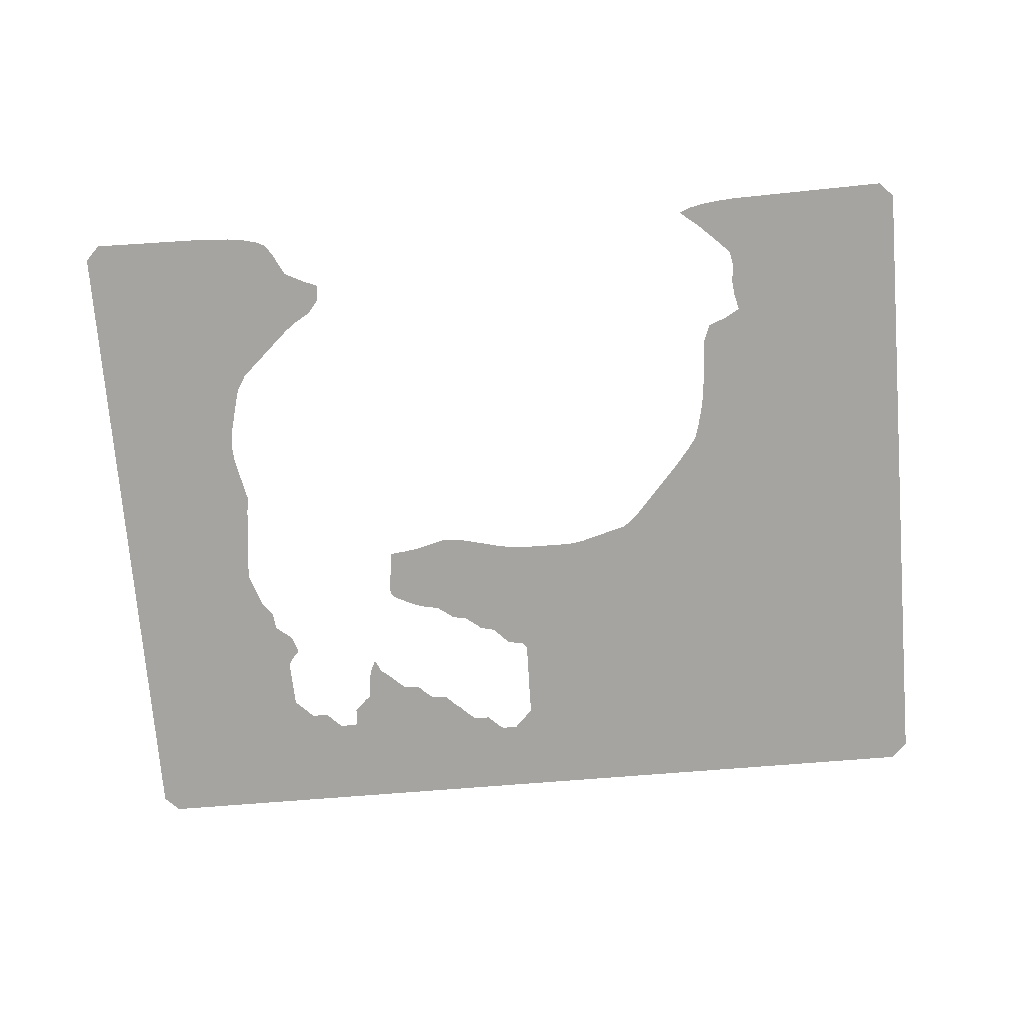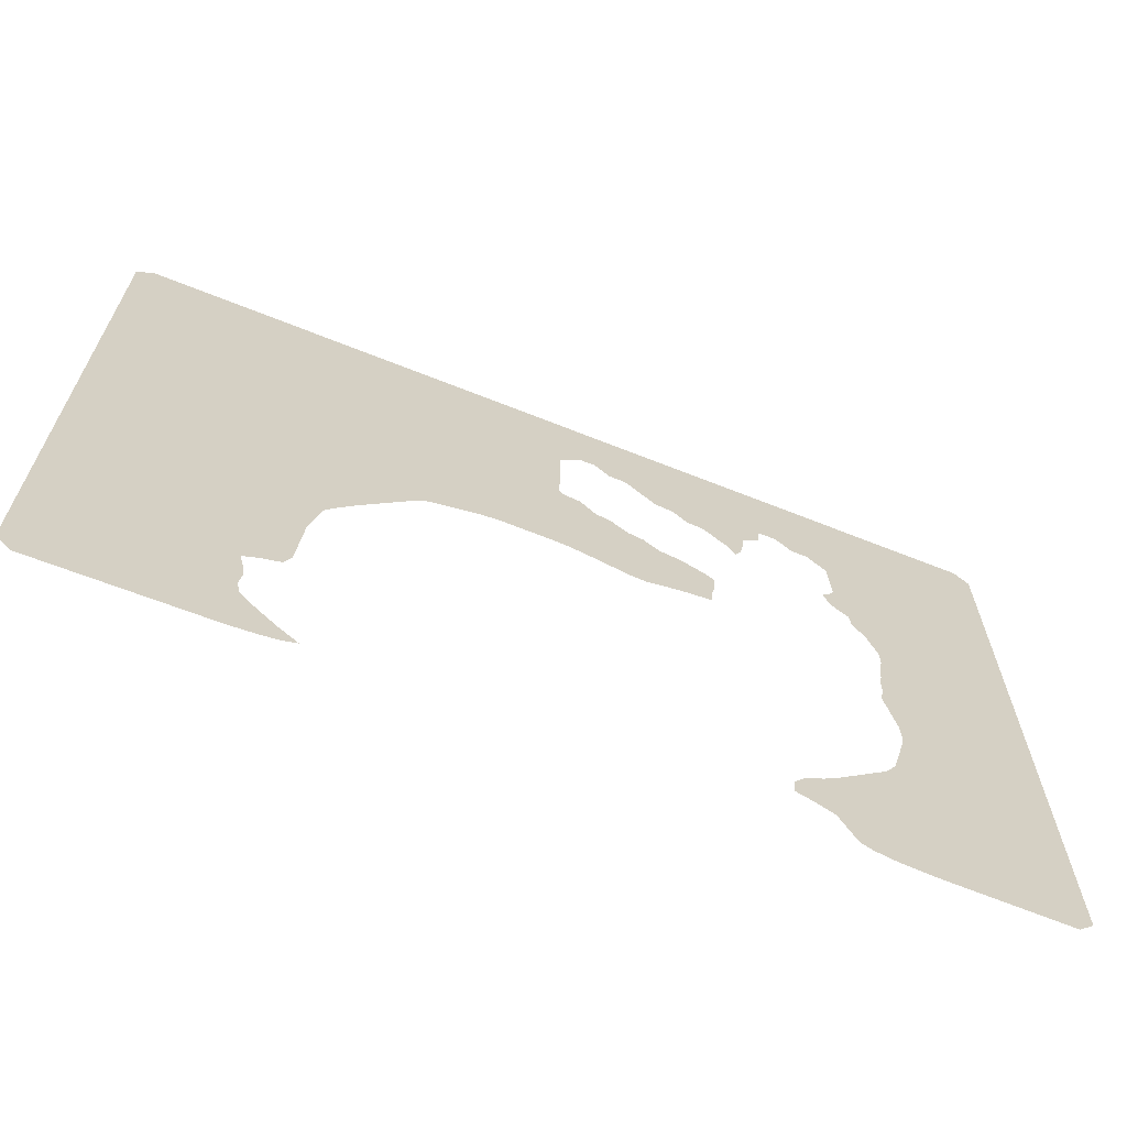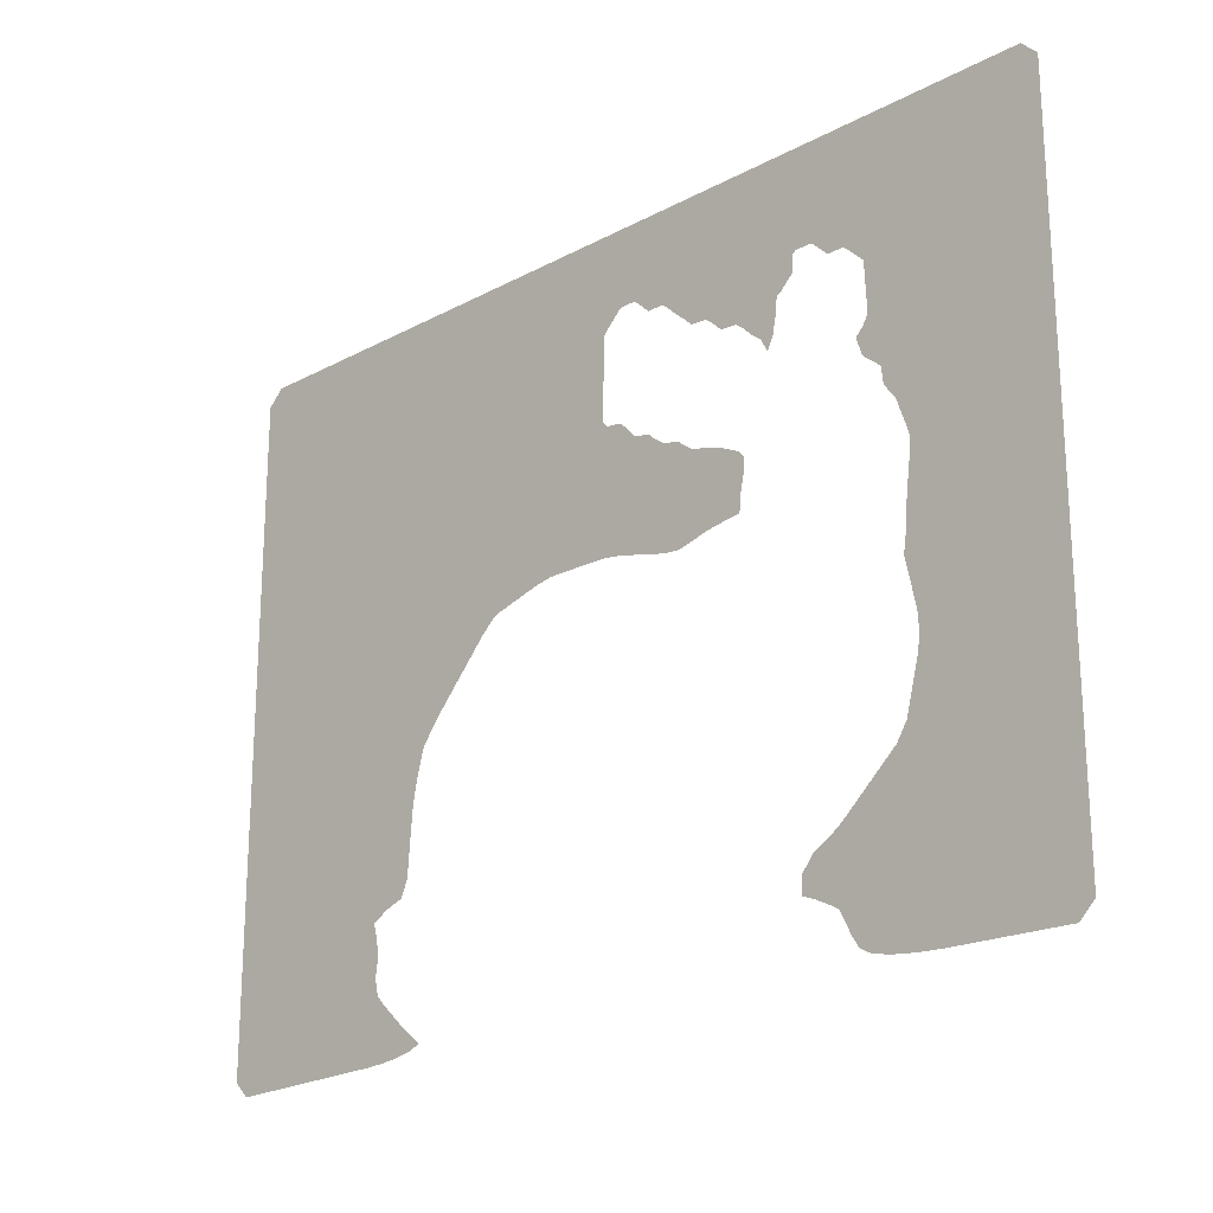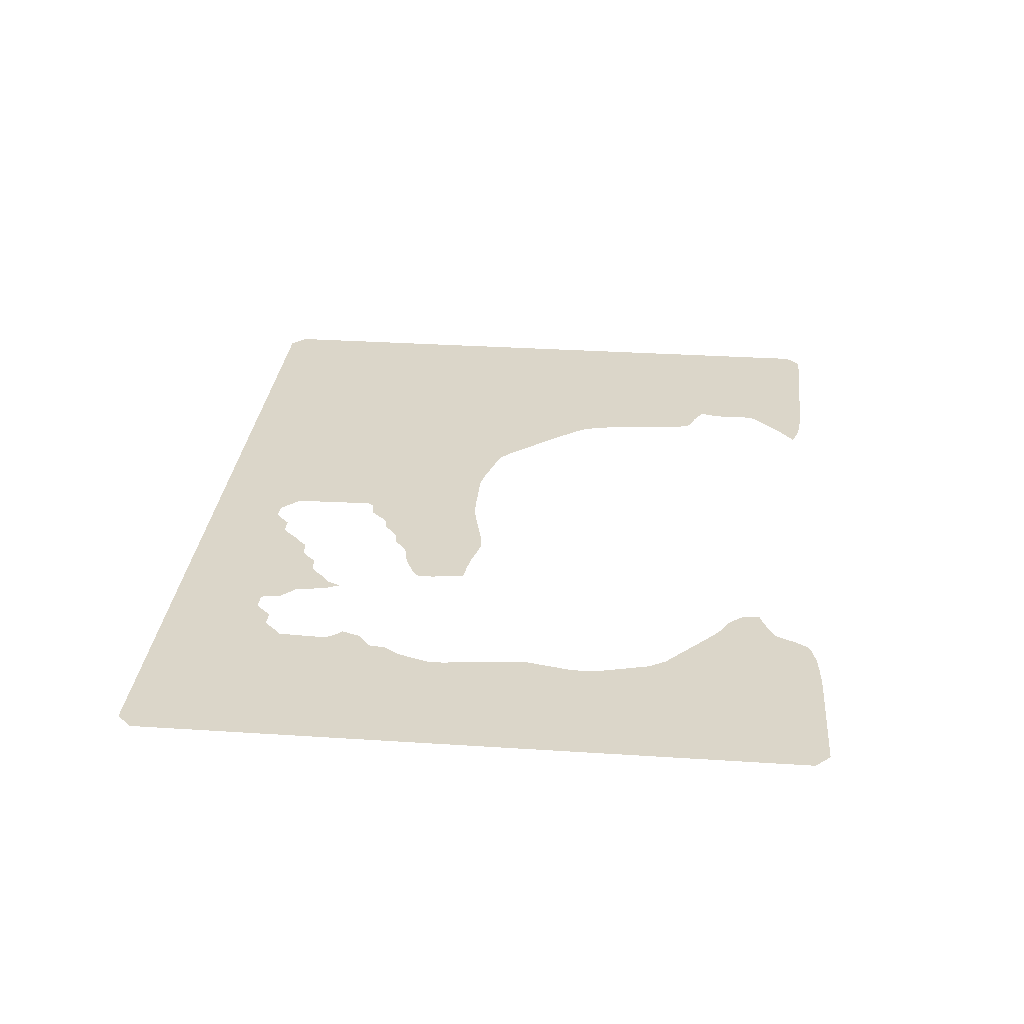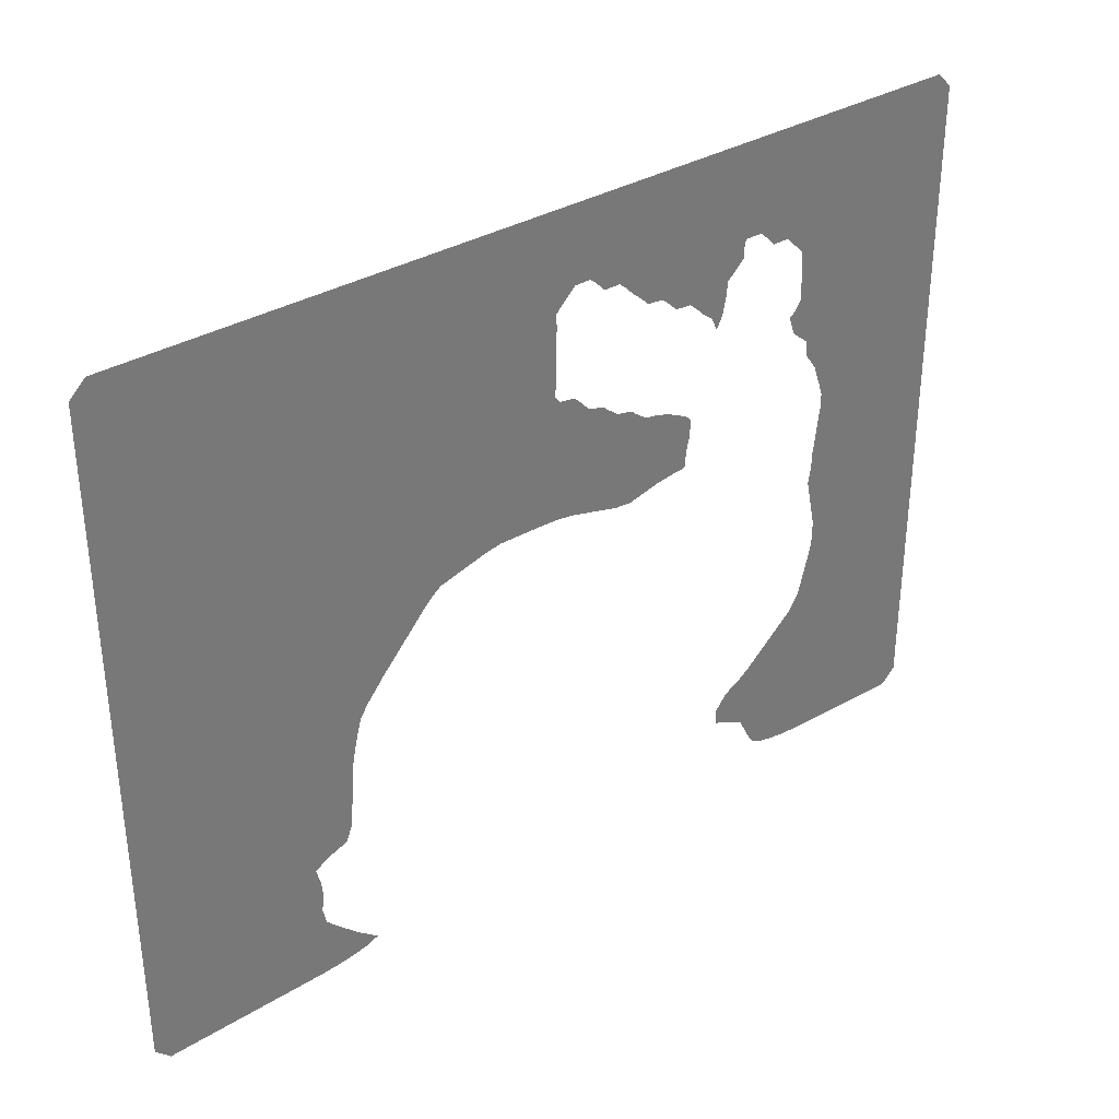
<metadata>
{"format":"obj","ext":"obj","renderer":"f3d","projection":"perspective","resolution":1024,"background":"white","views":[{"elev":-73.2,"azim":4.6,"up":"+Z"},{"elev":-66.4,"azim":158.2,"up":"+Y"},{"elev":-21.5,"azim":-136.6,"up":"+Y"},{"elev":29.9,"azim":-84.5,"up":"+Z"},{"elev":34.6,"azim":141.8,"up":"+Y"}]}
</metadata>
<code>
v 7 10.21 26.03
v 8 10.26 26.03
v 8.03 10.26 26.03
v 9 10.33 26.03
v 9.03 10.34 26.03
v 10 10.46 26.03
v 10.03 10.47 26.03
v 11 10.71 26.03
v 11.52 11 26.03
v 11.52 11 26.03
v 12 11.73 26.03
v 12.12 12 26.03
v 12.12 12.02 26.03
v 12.13 12.03 26.03
v 12.63 13 26.03
v 12.65 13.01 26.03
v 13 13.22 26.03
v 13.97 13.7 26.03
v 14 13.72 26.03
v 14.75 14 26.03
v 14.75 14 26.03
v 14.76 14.03 26.03
v 14.73 15 26.03
v 14.01 15.89 26.03
v 14 15.91 26.03
v 13.99 15.92 26.03
v 13.86 16 26.03
v 13.02 16.48 26.03
v 13 16.48 26.03
v 12.97 16.51 26.03
v 12.32 17 26.03
v 12 17.28 26.03
v 12 17.28 26.03
v 9.086 19.94 26.03
v 9.021 20 26.03
v 9 20.02 26.03
v 8.996 20.03 26.03
v 8.416 20.97 26.03
v 8.394 21 26.03
v 8.134 21.97 26.03
v 8.125 22 26.03
v 7.601 24 26.03
v 7.465 25 26.03
v 7.517 25.97 26.03
v 7.517 26 26.03
v 7.718 26.97 26.03
v 7.722 27 26.03
v 7.928 28 26.03
v 7.942 28.03 26.03
v 8.143 29 26.03
v 8 29.91 26.03
v 7.987 29.97 26.03
v 7.968 30 26.03
v 7.948 30.97 26.03
v 7.934 31 26.03
v 7.933 31.03 26.03
v 7.805 32 26.03
v 7.804 32.04 26.03
v 7.684 33 26.03
v 7.682 33.04 26.03
v 7.547 34 26.03
v 7.545 34.04 26.03
v 7.534 35 26.03
v 7.54 35.01 26.03
v 7.551 35.03 26.03
v 7.864 36 26.03
v 7.882 36.03 26.03
v 8.212 37 26.03
v 8.904 37.97 26.03
v 8.911 38 26.03
v 8.914 38.03 26.03
v 9 38.89 26.03
v 9.015 39 26.03
v 10 39.8 26.03
v 10.12 40.01 26.03
v 10.13 40.03 26.03
v 10.45 41 26.03
v 10 41.45 26.03
v 9.989 41.47 26.03
v 9.673 42 26.03
v 9.713 42.97 26.03
v 9.715 43 26.03
v 9.761 44 26.03
v 9.798 45 26.03
v 10 45.19 26.03
v 10.81 46 26.03
v 11 46.17 26.03
v 12 46.17 26.03
v 12.83 47 26.03
v 13 47.14 26.03
v 14 47.15 26.03
v 14.19 47 26.03
v 14.22 46 26.03
v 15 45.22 26.03
v 15.01 45.21 26.03
v 15.31 45 26.03
v 15.31 44.97 26.03
v 15.4 44 26.03
v 15.41 43.97 26.03
v 15.6 43 26.03
v 15.98 42.21 26.03
v 16 42.19 26.03
v 16.38 42.98 26.03
v 16.4 43 26.03
v 16.41 43.01 26.03
v 17 43.48 26.03
v 17.52 44 26.03
v 17.53 44.01 26.03
v 18 44.4 26.03
v 18.03 44.4 26.03
v 19 44.48 26.03
v 19.52 45 26.03
v 20 45.4 26.03
v 20.03 45.4 26.03
v 21 45.48 26.03
v 21.52 46 26.03
v 22 46.4 26.03
v 22.6 47 26.03
v 23 47.33 26.03
v 24 47.34 26.03
v 24.66 48 26.03
v 24.67 48.01 26.03
v 25 48.27 26.03
v 26 48.25 26.03
v 26.23 48 26.03
v 27 47.23 26.03
v 27.01 47.23 26.03
v 27.2 47 26.03
v 27.19 46 26.03
v 27.28 42 26.03
v 27 41.64 26.03
v 26.03 41.5 26.03
v 26 41.5 26.03
v 25.5 41 26.03
v 25 40.45 26.03
v 24.03 40.21 26.03
v 24 40.21 26.03
v 23.79 40 26.03
v 23.78 39.98 26.03
v 23 39.39 26.03
v 22 39.19 26.03
v 21.81 39 26.03
v 21.79 38.98 26.03
v 21 38.41 26.03
v 20.03 38.23 26.03
v 20 38.22 26.03
v 19.33 38 26.03
v 19.32 38 26.03
v 19 37.85 26.03
v 18.03 37.37 26.03
v 18 37.35 26.03
v 17.66 37 26.03
v 17.67 36.95 26.03
v 17.72 36 26.03
v 17.75 35.87 26.03
v 17.93 35 26.03
v 18.01 34.04 26.03
v 18.01 34.03 26.03
v 18.03 34 26.03
v 19 33.89 26.03
v 19 33.88 26.03
v 19.03 33.88 26.03
v 20 33.73 26.03
v 20.03 33.73 26.03
v 21 33.48 26.03
v 21.03 33.47 26.03
v 22 33.22 26.03
v 22.03 33.22 26.03
v 23 33.3 26.03
v 23.03 33.31 26.03
v 24 33.55 26.03
v 24.03 33.55 26.03
v 25.81 34 26.03
v 25.82 34 26.03
v 26 34.04 26.03
v 26.03 34.05 26.03
v 27.03 34.21 26.03
v 28 34.24 26.03
v 28.03 34.25 26.03
v 29 34.25 26.03
v 29.03 34.26 26.03
v 30 34.26 26.03
v 30.03 34.26 26.03
v 31 34.27 26.03
v 31.03 34.26 26.03
v 32 34.1 26.03
v 32.03 34.08 26.03
v 33 33.82 26.03
v 33.01 33.81 26.03
v 33.03 33.8 26.03
v 34 33.54 26.03
v 34.03 33.52 26.03
v 35 33.25 26.03
v 35.02 33.24 26.03
v 35.38 33 26.03
v 35.99 32.43 26.03
v 36 32.42 26.03
v 36.02 32.4 26.03
v 36.99 31.29 26.03
v 37 31.29 26.03
v 38.99 29.03 26.03
v 39 29.02 26.03
v 39.01 29 26.03
v 39.01 29 26.03
v 40 27.77 26.03
v 40.01 27.76 26.03
v 40.5 27.03 26.03
v 40.52 27 26.03
v 40.78 26.03 26.03
v 40.79 26 26.03
v 41.01 25.03 26.03
v 41.02 25 26.03
v 41.02 24.97 26.03
v 41.2 24 26.03
v 41.21 23.97 26.03
v 41.28 23 26.03
v 41.29 22.97 26.03
v 41.36 22 26.03
v 41.36 21.97 26.03
v 41.43 21 26.03
v 41.43 20.97 26.03
v 41.5 20 26.03
v 41.9 19.03 26.03
v 41.94 19 26.03
v 42 18.96 26.03
v 42.05 18.94 26.03
v 43 18.59 26.03
v 43.03 18.58 26.03
v 43.99 18.03 26.03
v 43.99 18.03 26.03
v 44 18.02 26.03
v 44.01 18 26.03
v 44 17.98 26.03
v 43.99 17.96 26.03
v 43.74 17 26.03
v 43.73 16.97 26.03
v 43.63 16 26.03
v 43.76 15 26.03
v 43.76 14.96 26.03
v 43.55 14 26.03
v 43.54 14 26.03
v 43.03 13.45 26.03
v 43 13.42 26.03
v 42.56 13 26.03
v 42.03 12.5 26.03
v 42 12.48 26.03
v 41.51 12.01 26.03
v 41.5 12 26.03
v 41.48 11.98 26.03
v 41 11.61 26.03
v 40.26 11.01 26.03
v 40.24 11 26.03
v 40.98 10.7 26.03
v 41 10.69 26.03
v 42 10.49 26.03
v 43 10.37 26.03
v 44 10.3 26.03
v 54 10.09 26.03
v 54.91 11 26.03
v 54.96 52 26.03
v 54 52.96 26.03
v 0 52.94 26.03
v -0.9358 52 26.03
v -0.9142 11 26.03
v 0 10.09 26.03
f 250 249 255
f 7 5 13
f 6 5 7
f 32 31 15
f 10 9 11
f 11 9 8
f 7 11 8
f 13 12 11
f 7 13 11
f 5 14 13
f 5 15 14
f 29 16 30
f 30 16 15
f 31 30 15
f 17 27 18
f 24 26 25
f 24 18 27
f 23 19 24
f 24 19 18
f 22 21 20
f 19 22 20
f 19 23 22
f 24 27 26
f 17 28 27
f 17 29 28
f 17 16 29
f 32 15 33
f 33 15 5
f 4 33 5
f 4 3 33
f 33 3 2
f 144 166 165
f 34 33 2
f 135 139 138
f 1 34 2
f 151 150 153
f 1 35 34
f 1 36 35
f 264 37 36
f 1 264 36
f 37 264 38
f 38 264 39
f 39 264 40
f 40 264 41
f 41 264 42
f 42 264 43
f 43 45 44
f 43 264 45
f 45 47 46
f 51 48 53
f 52 51 53
f 48 51 50
f 49 48 50
f 133 132 134
f 53 48 47
f 154 153 150
f 57 53 47
f 55 54 53
f 57 55 53
f 57 56 55
f 45 57 47
f 172 171 140
f 45 59 57
f 57 59 58
f 45 61 59
f 59 61 60
f 45 264 61
f 263 63 62
f 263 66 63
f 263 262 84
f 64 63 65
f 65 63 66
f 82 263 83
f 67 66 68
f 81 80 263
f 69 71 70
f 69 68 71
f 71 68 72
f 72 68 73
f 73 80 79
f 74 76 75
f 74 78 76
f 76 78 77
f 74 73 78
f 78 73 79
f 82 81 263
f 83 263 84
f 73 263 80
f 73 68 263
f 263 68 66
f 61 263 62
f 85 262 86
f 85 84 262
f 87 86 262
f 88 87 89
f 89 87 90
f 90 87 262
f 143 171 144
f 122 121 119
f 112 110 109
f 93 92 94
f 94 92 95
f 95 92 96
f 108 107 97
f 103 102 101
f 100 103 101
f 100 104 103
f 100 105 104
f 100 99 105
f 105 99 106
f 106 99 98
f 107 106 98
f 97 107 98
f 96 108 97
f 96 109 108
f 96 92 109
f 112 111 110
f 92 112 109
f 92 113 112
f 117 116 113
f 113 116 114
f 114 116 115
f 118 117 113
f 92 118 113
f 92 91 118
f 118 91 119
f 123 122 119
f 120 119 121
f 91 123 119
f 91 262 123
f 123 261 124
f 124 261 125
f 261 127 126
f 140 174 173
f 125 261 126
f 127 261 128
f 128 261 129
f 179 131 180
f 140 175 174
f 180 131 181
f 132 131 134
f 131 135 134
f 164 146 145
f 136 138 137
f 135 138 136
f 158 160 159
f 142 140 143
f 142 141 140
f 149 148 163
f 154 150 149
f 149 155 154
f 161 160 162
f 151 153 152
f 163 156 155
f 156 162 160
f 156 163 162
f 155 149 163
f 157 160 158
f 156 160 157
f 148 147 163
f 163 147 164
f 164 147 146
f 144 164 145
f 144 165 164
f 167 166 168
f 168 166 144
f 169 168 144
f 170 169 144
f 171 170 144
f 140 171 143
f 173 172 140
f 140 139 175
f 175 139 176
f 176 139 135
f 177 176 135
f 178 177 135
f 179 178 135
f 131 179 135
f 181 131 182
f 182 131 183
f 183 131 184
f 184 131 130
f 185 184 130
f 186 185 130
f 187 186 188
f 188 186 130
f 189 188 190
f 190 188 191
f 191 188 130
f 192 191 193
f 193 191 130
f 129 193 130
f 261 194 193
f 261 195 194
f 261 260 195
f 195 197 196
f 195 198 197
f 195 260 198
f 260 200 199
f 198 260 199
f 200 260 201
f 201 260 202
f 202 204 203
f 202 260 204
f 204 260 205
f 208 207 260
f 209 208 260
f 260 207 206
f 260 210 209
f 259 212 210
f 214 231 230
f 211 210 212
f 217 215 230
f 230 215 214
f 229 217 230
f 215 217 216
f 219 229 228
f 228 227 221
f 222 227 226
f 222 221 227
f 223 226 224
f 224 226 225
f 223 222 226
f 220 228 221
f 220 219 228
f 219 218 229
f 229 218 217
f 214 213 231
f 231 213 212
f 232 231 259
f 259 231 212
f 260 259 210
f 232 259 233
f 233 236 235
f 234 233 235
f 238 237 236
f 233 238 236
f 259 239 238
f 259 258 239
f 239 258 240
f 240 257 241
f 257 243 242
f 246 245 256
f 256 245 244
f 255 246 256
f 248 247 255
f 249 248 255
f 255 247 246
f 254 250 255
f 254 253 250
f 250 253 251
f 251 253 252
f 244 257 256
f 244 243 257
f 257 242 241
f 258 257 240
f 259 238 233
f 260 206 205
f 261 193 129
f 262 261 123
f 90 262 91
f 264 263 61
f 265 264 1

</code>
